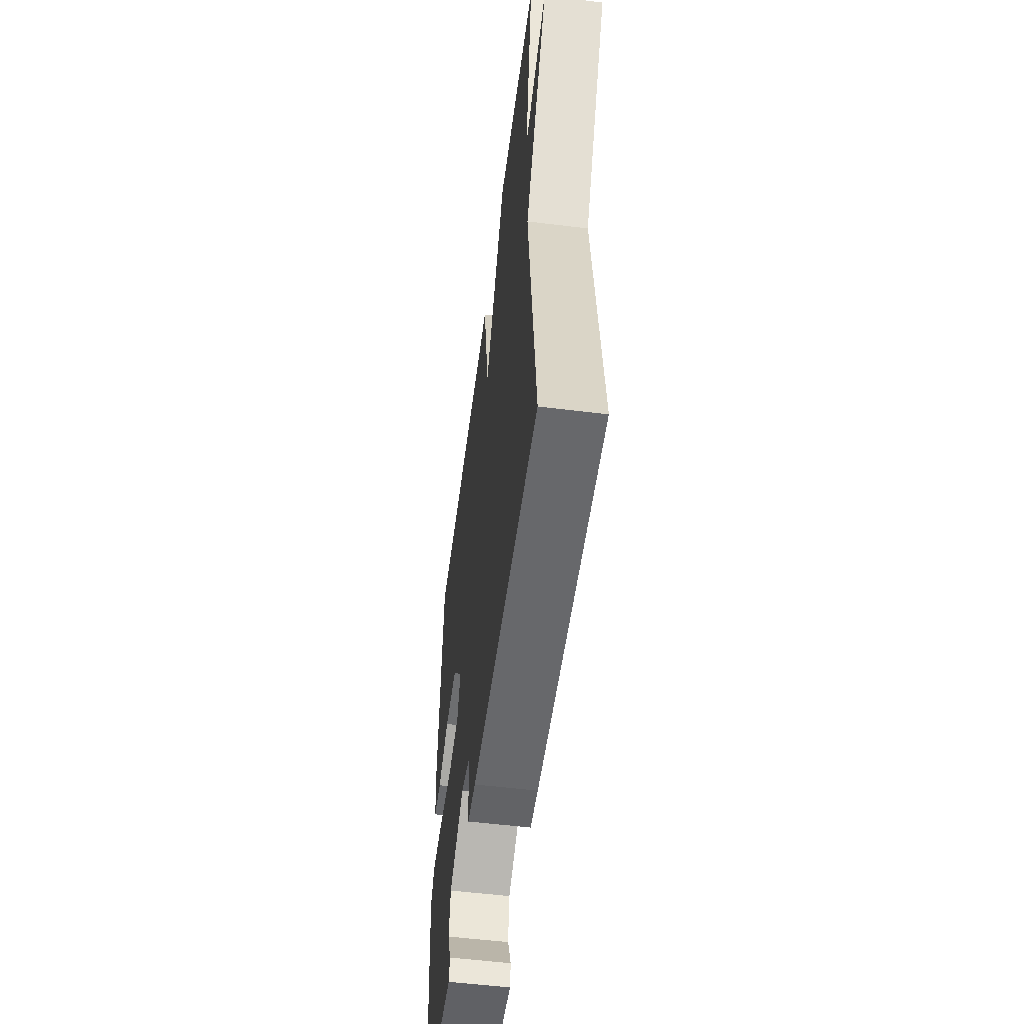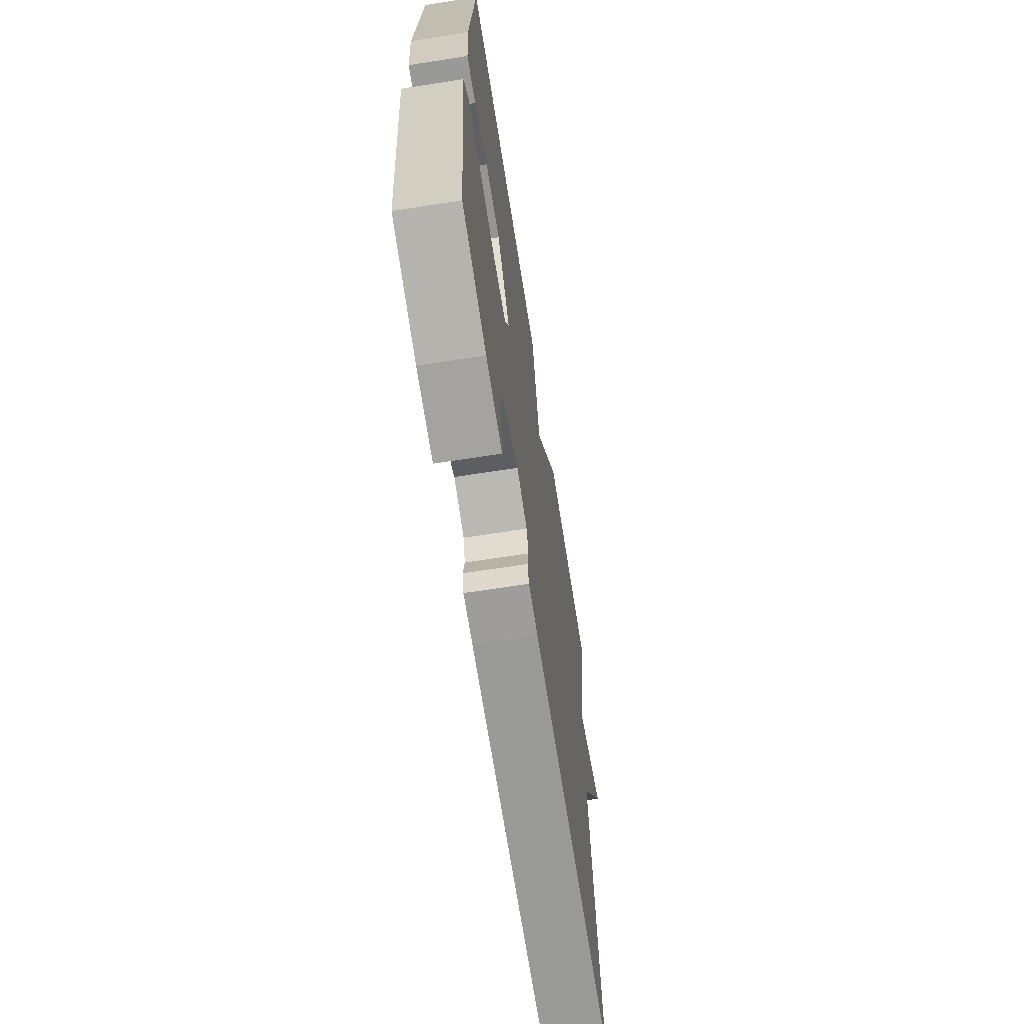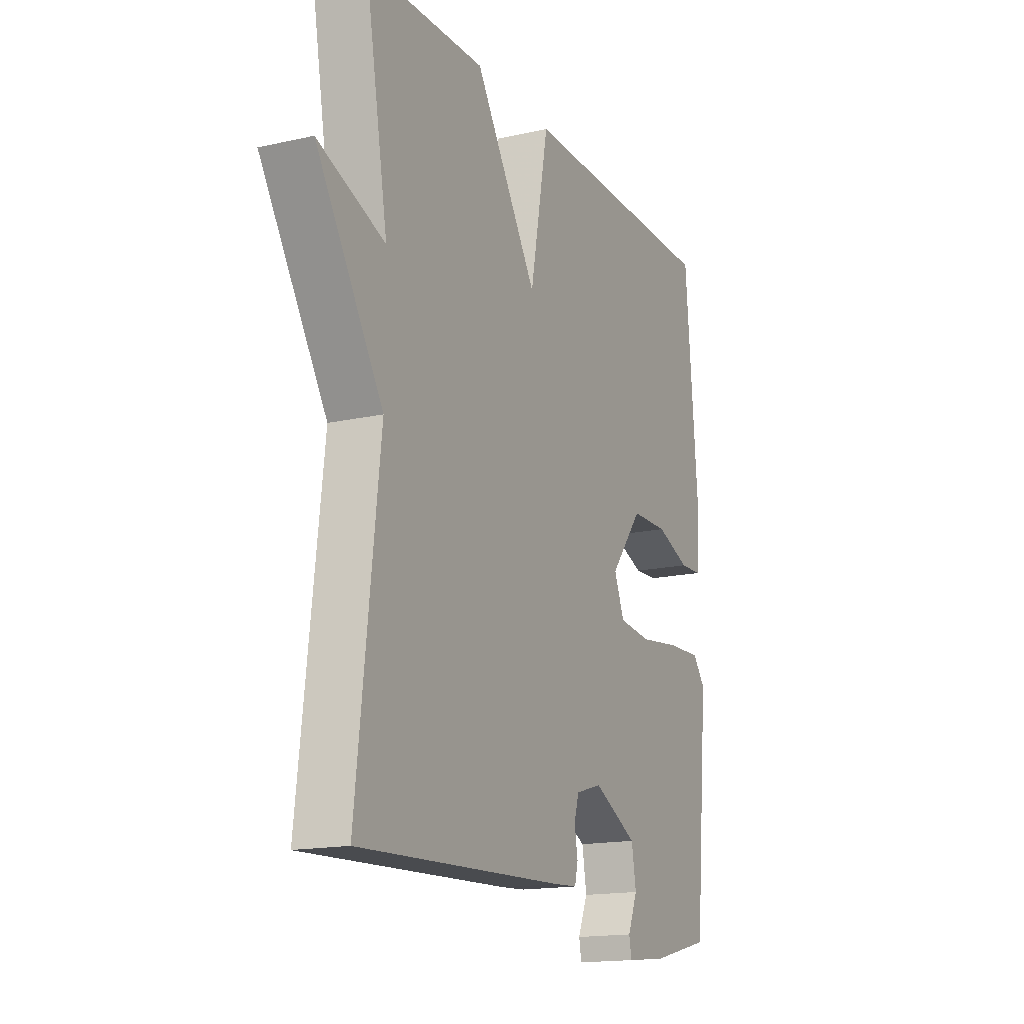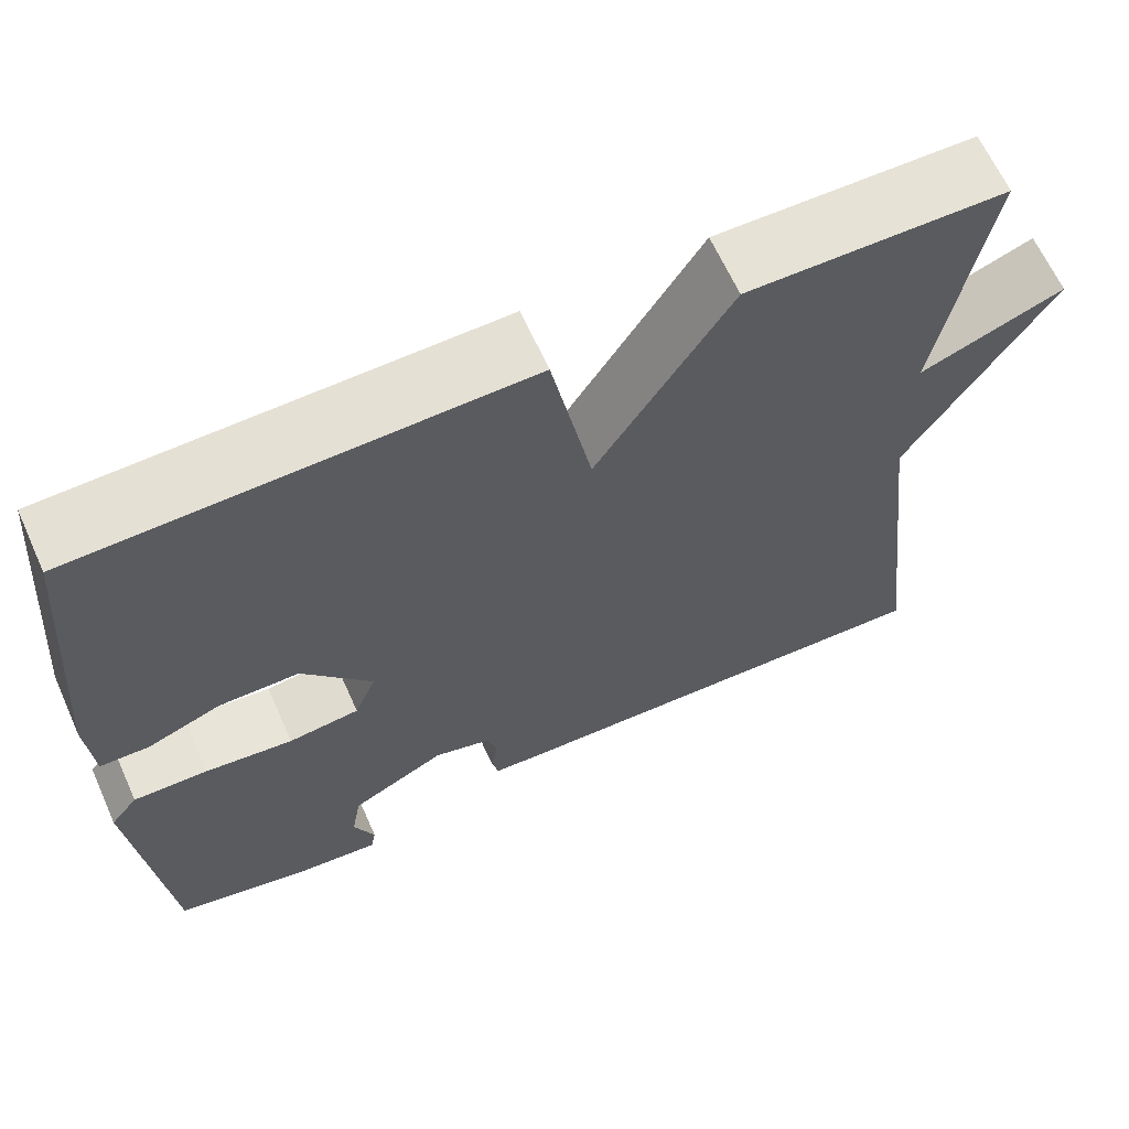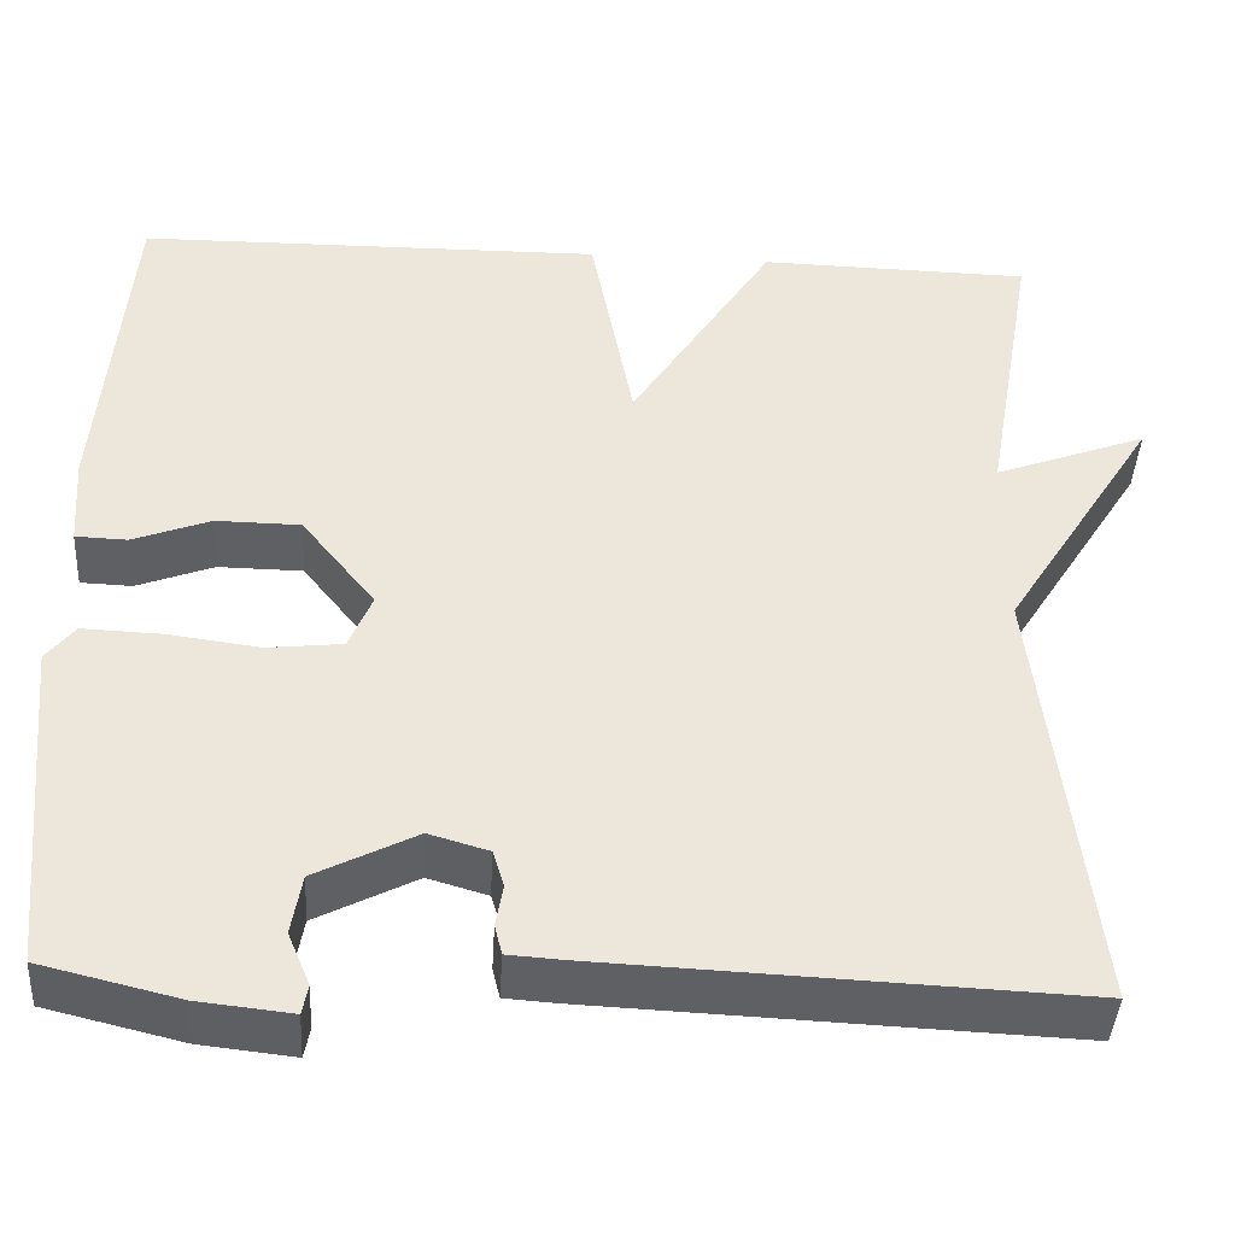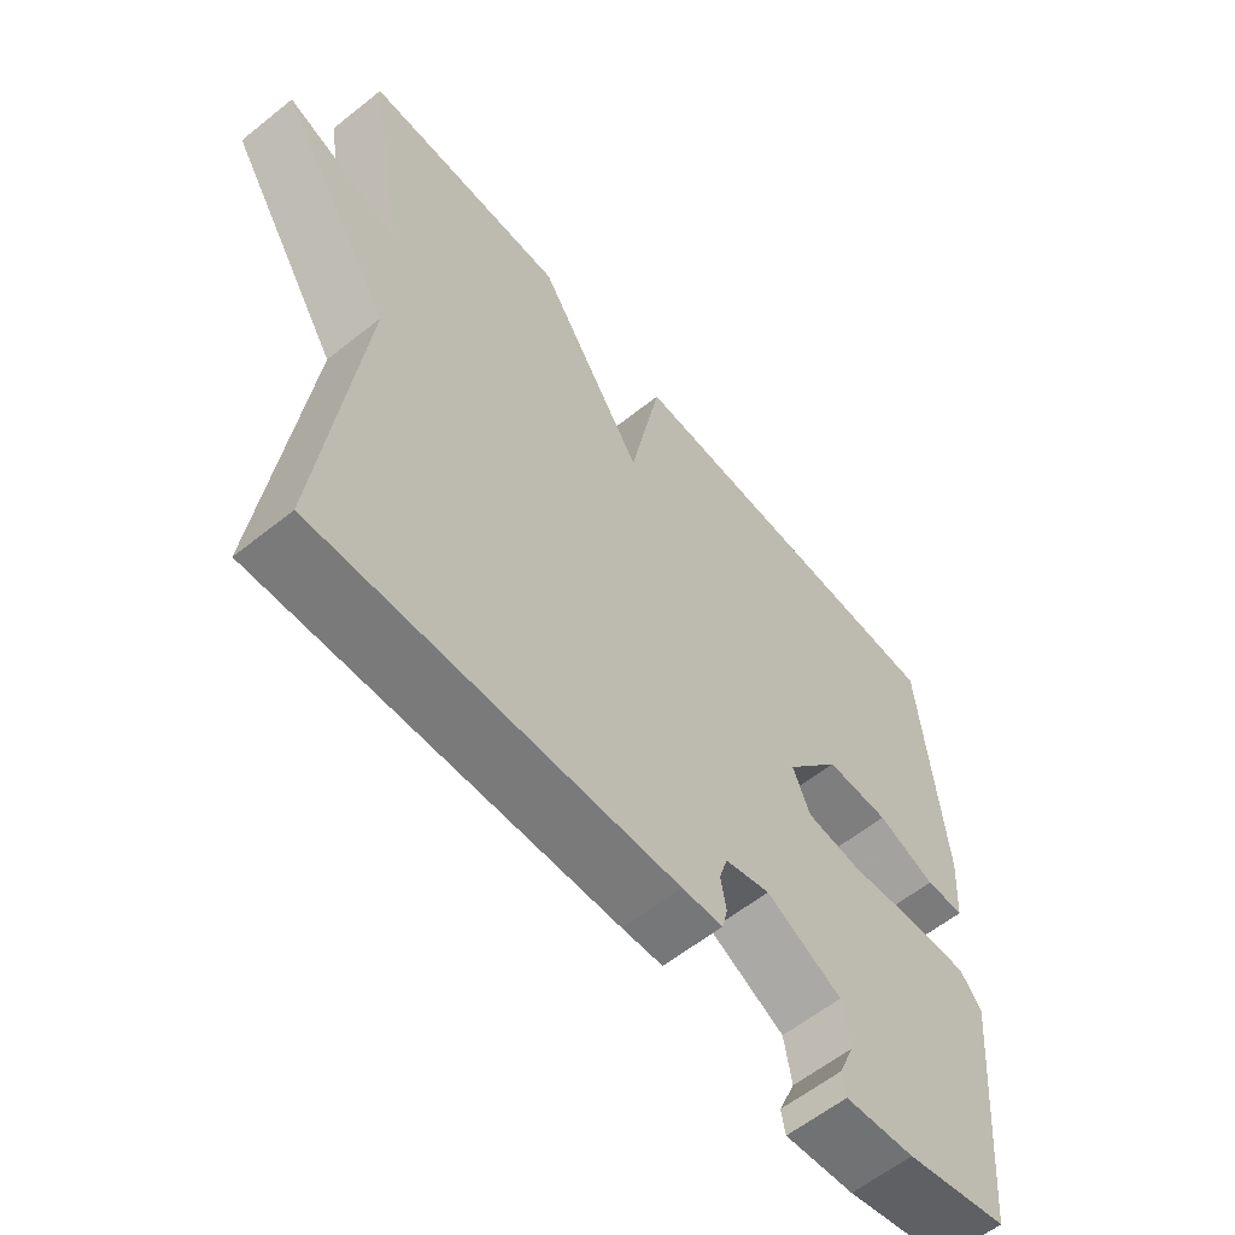
<metadata>
{"format":"obj","ext":"obj","renderer":"f3d","projection":"perspective","resolution":1024,"background":"white","views":[{"elev":-54.8,"azim":-97.4,"up":"+Z"},{"elev":-66.8,"azim":98.9,"up":"+Z"},{"elev":-16.2,"azim":-65.0,"up":"+Z"},{"elev":64.8,"azim":155.7,"up":"+Z"},{"elev":-42.1,"azim":176.7,"up":"+Z"},{"elev":-59.9,"azim":-50.7,"up":"+Z"}]}
</metadata>
<code>
v 0.5 0.07 0.5
v 0.531 0.07 0.131
v 0.524 0.07 0.031
v 0.468 0.07 0.029
v 0.384 0.07 0.061
v 0.292 0.07 0.06
v 0.212 0.07 -0.041
v 0.237 0.07 -0.102
v 0.318 0.07 -0.111
v 0.419 0.07 -0.098
v 0.504 0.07 -0.095
v 0.535 0.07 -0.134
v 0.5 0.07 -0.5
v 0.351 0.07 -0.536
v 0.25 0.07 -0.547
v 0.244 0.07 -0.515
v 0.268 0.07 -0.458
v 0.257 0.07 -0.393
v 0.148 0.07 -0.337
v 0.083 0.07 -0.356
v 0.071 0.07 -0.396
v 0.079 0.07 -0.441
v 0.071 0.07 -0.474
v 0.012 0.07 -0.478
v -0.5 0.07 -0.5
v -0.444 0.07 -0.021
v -0.609 0.07 0.241
v -0.444 0.07 0.179
v -0.5 0.07 0.5
v -0.206 0.07 0.506
v -0.052 0.07 0.264
v -0.006 0.07 0.506
v 0.5 0 0.5
v 0.531 0 0.131
v 0.524 0 0.031
v 0.468 0 0.029
v 0.384 0 0.061
v 0.292 0 0.06
v 0.212 0 -0.041
v 0.237 0 -0.102
v 0.318 0 -0.111
v 0.419 0 -0.098
v 0.504 0 -0.095
v 0.535 0 -0.134
v 0.5 0 -0.5
v 0.351 0 -0.536
v 0.25 0 -0.547
v 0.244 0 -0.515
v 0.268 0 -0.458
v 0.257 0 -0.393
v 0.148 0 -0.337
v 0.083 0 -0.356
v 0.071 0 -0.396
v 0.079 0 -0.441
v 0.071 0 -0.474
v 0.012 0 -0.478
v -0.5 0 -0.5
v -0.444 0 -0.021
v -0.609 0 0.241
v -0.444 0 0.179
v -0.5 0 0.5
v -0.206 0 0.506
v -0.052 0 0.264
v -0.006 0 0.506
f 3 4 5
f 2 3 5
f 1 2 5
f 32 1 5
f 31 32 5
f 28 29 30 31
f 28 31 5 6
f 26 27 28
f 26 28 6 7
f 24 25 26
f 23 24 26
f 22 23 26
f 21 22 26
f 20 21 26
f 26 7 8
f 20 26 8
f 19 20 8
f 18 19 8 9
f 12 13 14
f 11 12 14
f 10 11 14
f 9 10 14
f 18 9 14
f 17 18 14
f 14 15 16 17
f 37 36 35
f 37 35 34
f 37 34 33
f 37 33 64
f 37 64 63
f 63 62 61 60
f 38 37 63 60
f 60 59 58
f 39 38 60 58
f 58 57 56
f 58 56 55
f 58 55 54
f 58 54 53
f 58 53 52
f 40 39 58
f 40 58 52
f 40 52 51
f 41 40 51 50
f 46 45 44
f 46 44 43
f 46 43 42
f 46 42 41
f 46 41 50
f 46 50 49
f 49 48 47 46
f 1 33 34 2
f 2 34 35 3
f 3 35 36 4
f 4 36 37 5
f 5 37 38 6
f 6 38 39 7
f 7 39 40 8
f 8 40 41 9
f 9 41 42 10
f 10 42 43 11
f 11 43 44 12
f 12 44 45 13
f 13 45 46 14
f 14 46 47 15
f 15 47 48 16
f 16 48 49 17
f 17 49 50 18
f 18 50 51 19
f 19 51 52 20
f 20 52 53 21
f 21 53 54 22
f 22 54 55 23
f 23 55 56 24
f 24 56 57 25
f 25 57 58 26
f 26 58 59 27
f 27 59 60 28
f 28 60 61 29
f 29 61 62 30
f 30 62 63 31
f 31 63 64 32
f 32 64 33 1

</code>
